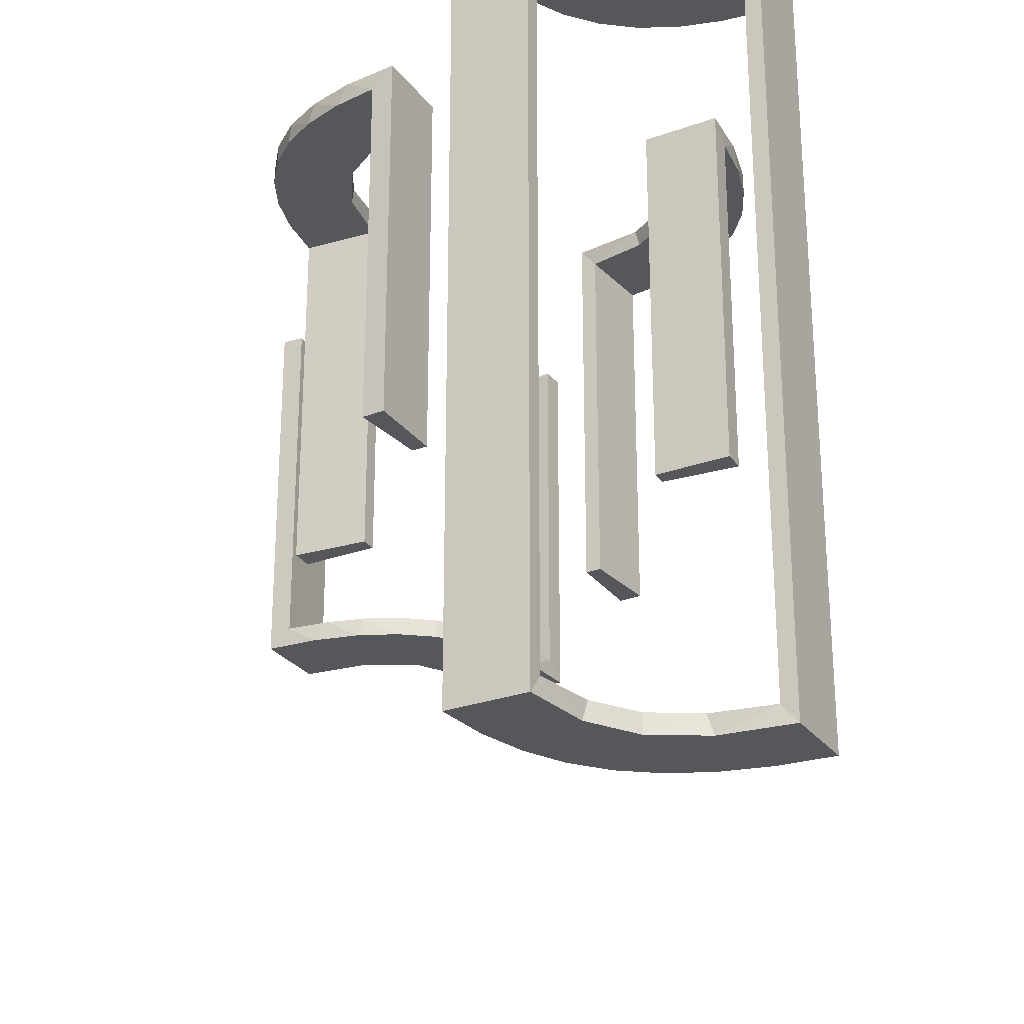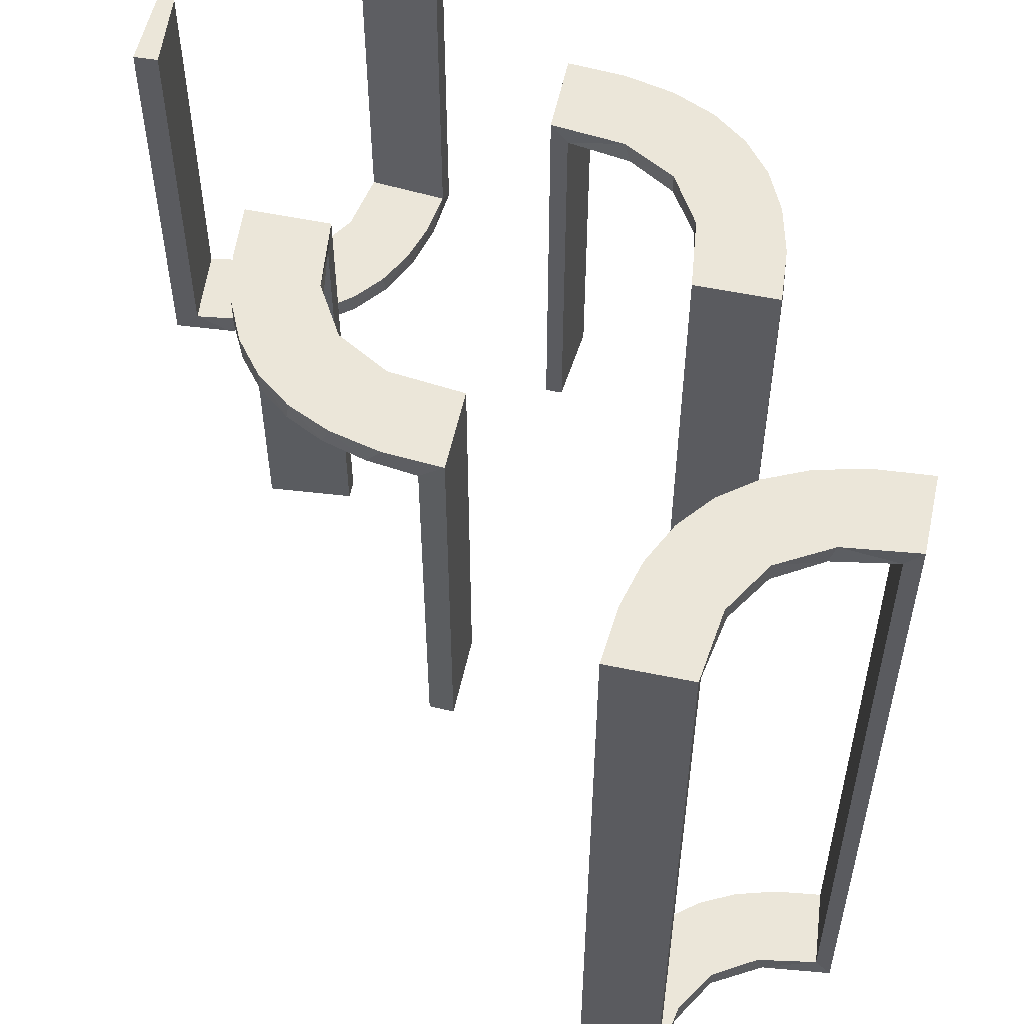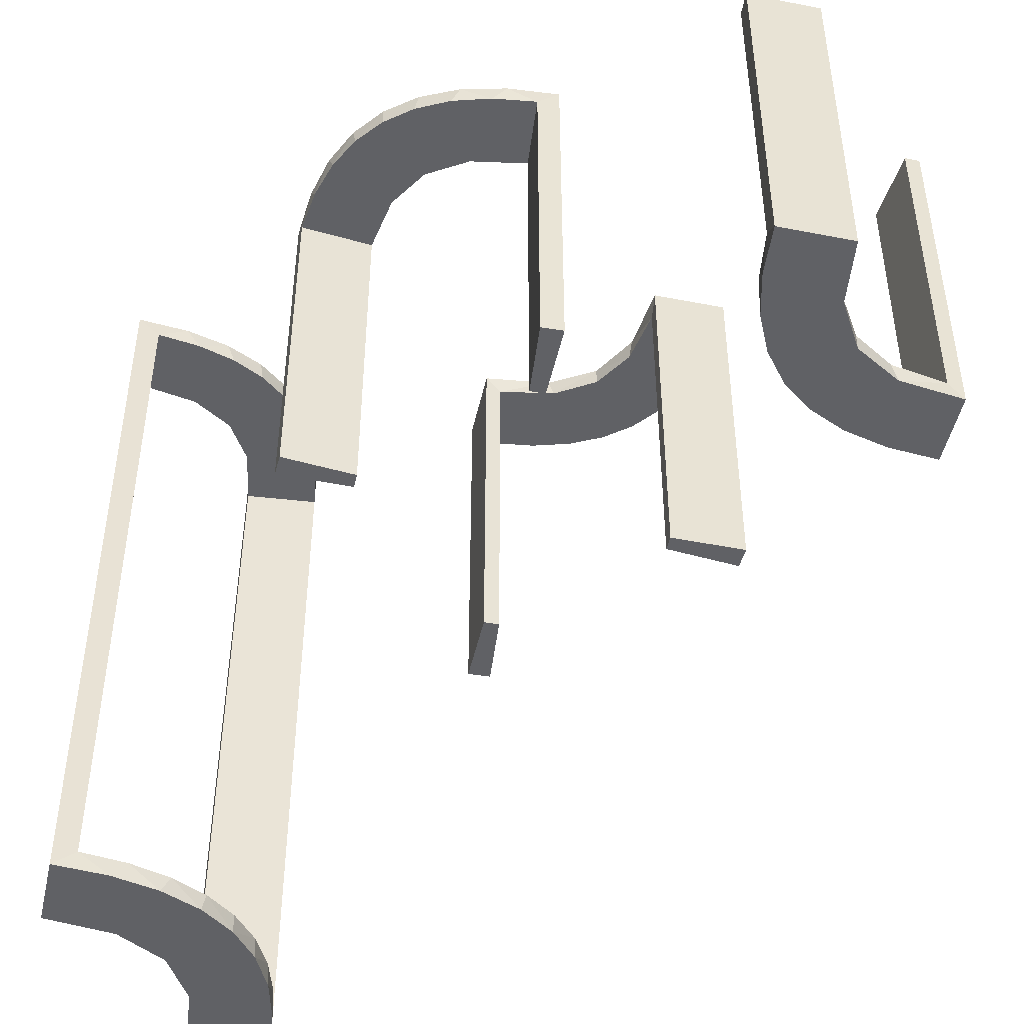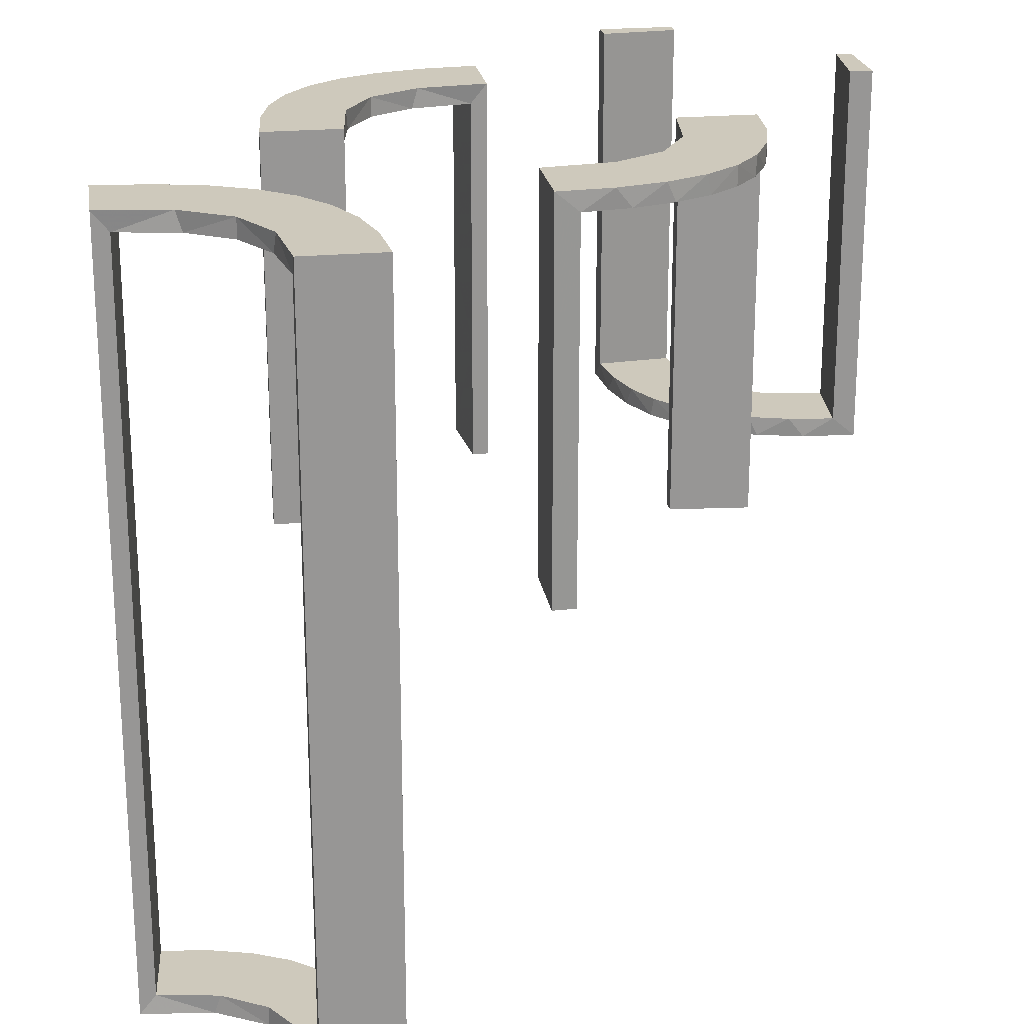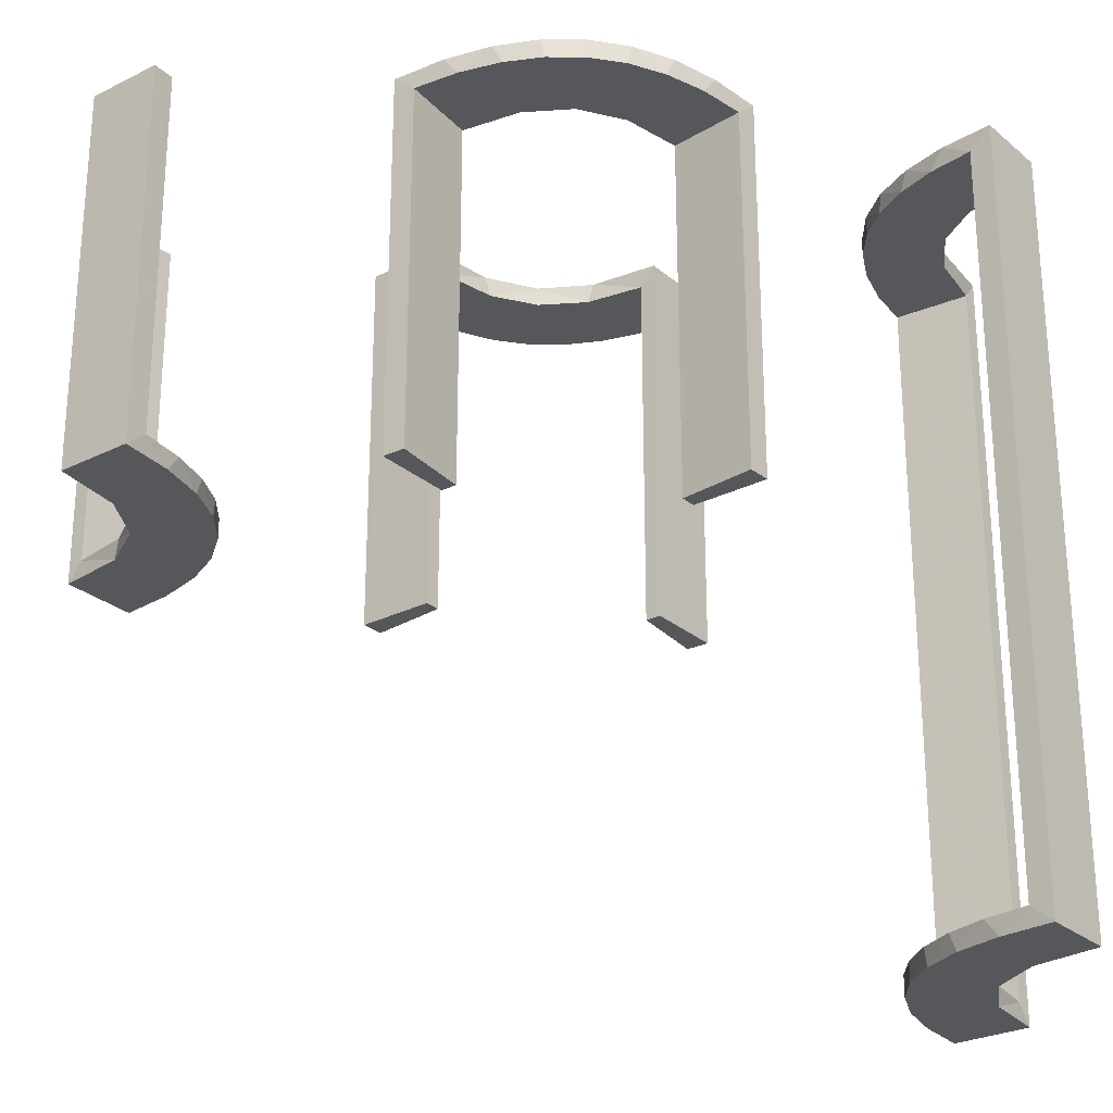
<metadata>
{"format":"obj","ext":"obj","renderer":"f3d","projection":"perspective","resolution":1024,"background":"white","views":[{"elev":-27.4,"azim":29.0,"up":"+Z"},{"elev":55.2,"azim":12.3,"up":"+Z"},{"elev":-47.4,"azim":167.5,"up":"+Z"},{"elev":22.5,"azim":81.0,"up":"+Z"},{"elev":-26.8,"azim":-52.1,"up":"+Z"}]}
</metadata>
<code>
v -0.2013 0.4314 0
v 0.3591 -0.2245 -0.475
v 0.3591 -0.2245 0.475
v -0.1909 -0.09599 0.475
v -0.1452 -0.2747 0.475
v 0.4111 -0.2092 -0.475
v 0.4111 -0.2092 0.475
v 0.134 0.2789 0.5
v -0.09324 -0.29 0.475
v -0.4752 0.3009 0.5
v -0.4752 0.3009 0.3417
v -0.4752 0.3009 0.1833
v -0.4752 0.3009 0.025
v 0.2472 -0.3145 -0.475
v 0.2472 -0.3145 0.475
v 0.03392 0.298 0
v 0.03392 0.298 0.2375
v 0.03392 0.298 0.475
v 0.4109 -0.3109 -0.5
v 0.4109 -0.3109 0.5
v -0.2572 -0.1847 0.475
v -0.09346 -0.1883 0.5
v 0.2798 0.1401 0.475
v 0.2012 -0.4704 0
v 0.2012 -0.4704 -0.475
v 0.2012 -0.4704 0.2375
v 0.2012 -0.4704 -0.2375
v 0.2012 -0.4704 0.475
v -0.216 0.3711 0
v -0.2272 -0.2221 0.5
v -0.2272 -0.2221 0.475
v 0.2602 0.18 0.5
v -0.3031 -0.02878 0
v -0.3031 -0.02878 0.2375
v -0.3031 -0.02878 0.475
v -0.3548 0.2253 0.025
v 0.3 -0.5 0
v 0.3 -0.5 -0.5
v 0.3 -0.5 0.5
v -0.2044 0.0007887 0
v -0.2044 0.0007887 0.25
v -0.2044 0.0007887 0.5
v 0.3109 -0.4109 -0.5
v 0.3109 -0.4109 0.5
v 0.1011 0.1857 0.475
v -0.2048 0.4119 0.025
v -0.1852 -0.255 0.5
v 0.4306 -0.2056 -0.5
v 0.4306 -0.2056 0.5
v 0.1899 0.2521 0.475
v -0.3148 0.245 0
v -0.2952 -0.0881 0.475
v -0.07372 -0.2936 0.5
v 0.1565 0.1514 0.5
v 0.1565 0.1514 0.475
v -0.2956 0.5008 0
v -0.2956 0.5008 0.5
v 0.2 -0.5 0
v 0.2 -0.5 0.25
v 0.2 -0.5 -0.5
v 0.2 -0.5 0.5
v 0.2 -0.5 -0.25
v 0.2204 -0.3704 -0.5
v 0.2204 -0.3704 0.5
v -0.1969 0.4712 0.2625
v -0.1969 0.4712 0.5
v -0.1969 0.4712 0.025
v -0.2728 0.2779 0
v -0.2728 0.2779 0.025
v 0.2042 0.01962 0
v 0.2042 0.01962 0.475
v 0.2042 0.01962 0.3167
v 0.2042 0.01962 0.1583
v -0.284 -0.1289 0.5
v -0.4065 0.3117 0
v -0.2428 0.3153 0.025
v 0.4796 -0.3001 0
v 0.4796 -0.3001 -0.1583
v 0.4796 -0.3001 -0.3167
v 0.4796 -0.3001 -0.475
v 0.4796 -0.3001 0.475
v 0.4796 -0.3001 0.3167
v 0.4796 -0.3001 0.1583
v -0.02476 -0.1991 0
v -0.02476 -0.1991 0.475
v -0.02476 -0.1991 0.3167
v -0.02476 -0.1991 0.1583
v -0.4068 0.21 0.025
v 0.3044 -0.0007887 0
v 0.3044 -0.0007887 0.5
v -0.3091 0.404 0.025
v 0.2056 -0.4306 -0.5
v 0.2056 -0.4306 0.5
v -0.3989 0.3143 0.025
v 0.004351 0.2992 0
v 0.004351 0.2992 0.25
v 0.004351 0.2992 0.5
v 0.004351 0.1992 0
v 0.004351 0.1992 0.5
v 0.1935 0.08832 0.5
v -0.2987 -0.06859 0.5
v 0.5 -0.2 0
v 0.5 -0.2 -0.5
v 0.5 -0.2 0.5
v 0.5 -0.3 0
v 0.5 -0.3 0.25
v 0.5 -0.3 -0.5
v 0.5 -0.3 0.5
v 0.5 -0.3 -0.25
v 0.2987 0.06859 0.5
v -0.1935 -0.08832 0.5
v -0.004351 -0.1992 0
v -0.004351 -0.1992 0.5
v -0.004351 -0.2992 0
v -0.004351 -0.2992 0.25
v -0.004351 -0.2992 0.5
v -0.366 0.2211 0
v -0.3044 0.0007887 0
v -0.3044 0.0007887 0.5
v 0.02476 0.1991 0
v 0.02476 0.1991 0.475
v 0.02476 0.1991 0.3167
v 0.02476 0.1991 0.1583
v 0.4704 -0.2012 0
v 0.4704 -0.2012 -0.475
v 0.4704 -0.2012 0.2375
v 0.4704 -0.2012 -0.2375
v 0.4704 -0.2012 0.475
v -0.4661 0.202 0.2625
v -0.4661 0.202 0.5
v -0.4661 0.202 0.025
v 0.3704 -0.2204 -0.5
v 0.3704 -0.2204 0.5
v -0.2202 0.3599 0.025
v 0.3001 -0.4796 0
v 0.3001 -0.4796 -0.1583
v 0.3001 -0.4796 -0.3167
v 0.3001 -0.4796 -0.475
v 0.3001 -0.4796 0.475
v 0.3001 -0.4796 0.3167
v 0.3001 -0.4796 0.1583
v 0.284 0.1289 0.5
v -0.2042 -0.01962 0
v -0.2042 -0.01962 0.475
v -0.2042 -0.01962 0.3167
v -0.2042 -0.01962 0.1583
v -0.2398 0.32 0
v 0.3479 -0.3479 -0.475
v 0.3479 -0.3479 -0.5
v 0.3479 -0.3479 0.5
v 0.3479 -0.3479 0.475
v -0.4956 0.2008 0
v -0.4956 0.2008 0.5
v -0.4956 0.3008 0
v -0.4956 0.3008 0.25
v -0.4956 0.3008 0.5
v 0.3145 -0.2472 -0.475
v 0.3145 -0.2472 0.475
v -0.1565 -0.1514 0.5
v -0.1565 -0.1514 0.475
v 0.07372 0.2936 0.5
v 0.2952 0.0881 0.475
v -0.1899 -0.2521 0.475
v 0.4032 -0.3135 -0.475
v 0.4032 -0.3135 0.475
v -0.3101 0.2479 0.025
v 0.3135 -0.4032 -0.475
v 0.3135 -0.4032 0.475
v 0.1852 0.255 0.5
v -0.1011 -0.1857 0.475
v -0.3435 0.3486 0
v -0.3435 0.3486 0.025
v 0.2044 -0.0007887 0
v 0.2044 -0.0007887 0.25
v 0.2044 -0.0007887 0.5
v 0.2442 -0.3192 -0.5
v 0.2442 -0.3192 0.5
v 0.3031 0.02878 0
v 0.3031 0.02878 0.2375
v 0.3031 0.02878 0.475
v -0.2602 -0.18 0.5
v 0.2245 -0.3591 -0.475
v 0.2245 -0.3591 0.475
v 0.2272 0.2221 0.5
v 0.2272 0.2221 0.475
v -0.2958 0.4804 0.5
v -0.2958 0.4804 0.3417
v -0.2958 0.4804 0.1833
v -0.2958 0.4804 0.025
v -0.2798 -0.1401 0.475
v 0.09346 0.1883 0.5
v 0.2572 0.1847 0.475
v -0.03392 -0.298 0
v -0.03392 -0.298 0.2375
v -0.03392 -0.298 0.475
v 0.09324 0.29 0.475
v 0.2771 -0.2771 -0.475
v 0.2771 -0.2771 -0.5
v 0.2771 -0.2771 0.5
v 0.2771 -0.2771 0.475
v -0.1956 0.5008 0
v -0.1956 0.5008 0.25
v -0.1956 0.5008 0.5
v -0.134 -0.2789 0.5
v 0.3192 -0.2442 -0.5
v 0.3192 -0.2442 0.5
v 0.1452 0.2747 0.475
v 0.1909 0.09599 0.475
v -0.4263 0.2064 0
v 0.2092 -0.4111 -0.475
v 0.2092 -0.4111 0.475
v -0.3065 0.4117 0
f 122 121 99
f 99 121 191
f 55 54 45
f 123 122 98
f 99 98 122
f 98 120 123
f 54 55 208
f 100 208 71
f 72 174 175
f 173 73 70
f 73 173 174
f 72 73 174
f 97 161 18
f 96 97 18
f 207 196 8
f 8 169 207
f 95 96 17
f 169 184 50
f 192 185 184
f 32 142 23
f 142 110 162
f 110 90 180
f 179 180 90
f 179 89 178
f 179 90 89
f 99 191 161
f 169 191 54
f 191 169 8
f 8 161 191
f 169 54 184
f 32 184 54
f 54 100 32
f 100 175 110
f 110 142 100
f 174 90 175
f 89 174 173
f 90 174 89
f 96 95 98
f 97 96 99
f 98 99 96
f 178 70 73
f 179 178 73
f 72 71 180
f 73 72 179
f 162 180 71
f 208 162 71
f 208 23 162
f 192 55 185
f 192 23 208
f 55 192 208
f 50 55 45
f 45 121 196
f 45 207 50
f 121 18 196
f 185 55 50
f 121 122 18
f 16 123 120
f 123 16 17
f 122 123 17
f 120 98 95
f 95 16 120
f 89 173 70
f 70 178 89
f 121 45 191
f 54 191 45
f 54 208 100
f 100 71 175
f 72 175 71
f 161 196 18
f 96 18 17
f 196 161 8
f 169 50 207
f 95 17 16
f 184 185 50
f 192 184 32
f 32 23 192
f 142 162 23
f 110 180 162
f 99 161 97
f 100 142 32
f 175 90 110
f 72 180 179
f 45 196 207
f 122 17 18
f 188 189 56
f 56 189 212
f 172 171 91
f 187 188 57
f 56 57 188
f 57 186 187
f 171 172 94
f 75 94 13
f 12 155 154
f 156 11 10
f 11 156 155
f 12 11 155
f 201 1 67
f 202 201 67
f 134 46 29
f 29 147 134
f 203 202 65
f 147 68 76
f 166 69 68
f 51 117 36
f 117 209 88
f 209 152 131
f 129 131 152
f 129 153 130
f 129 152 153
f 56 212 1
f 212 171 147
f 29 1 212
f 147 171 68
f 51 68 171
f 75 51 171
f 75 154 209
f 75 117 51
f 154 152 209
f 155 152 154
f 153 155 156
f 152 155 153
f 202 203 57
f 201 202 56
f 57 56 202
f 130 10 11
f 129 130 11
f 12 13 131
f 11 12 129
f 13 94 88
f 94 172 166
f 13 88 131
f 94 166 36
f 76 69 172
f 172 91 76
f 91 189 46
f 189 67 46
f 189 188 67
f 66 187 186
f 187 66 65
f 188 187 65
f 186 57 203
f 203 66 186
f 153 156 10
f 10 130 153
f 189 91 212
f 171 212 91
f 171 94 75
f 75 13 154
f 12 154 13
f 1 46 67
f 202 67 65
f 46 1 29
f 147 76 134
f 203 65 66
f 68 69 76
f 166 68 51
f 51 36 166
f 117 88 36
f 209 131 88
f 56 1 201
f 212 147 29
f 75 209 117
f 12 131 129
f 94 36 88
f 172 69 166
f 91 134 76
f 91 46 134
f 188 65 67
f 38 43 92
f 43 149 176
f 38 92 60
f 43 176 63
f 205 198 149
f 19 205 149
f 107 48 19
f 19 132 205
f 107 103 48
f 48 132 19
f 80 164 6
f 164 148 157
f 80 6 125
f 164 157 2
f 14 197 148
f 148 167 14
f 167 138 210
f 138 25 210
f 109 78 105
f 79 78 109
f 79 109 107
f 80 107 19
f 149 148 164
f 37 135 136
f 137 37 136
f 38 37 137
f 43 167 149
f 38 138 43
f 137 138 38
f 127 102 124
f 103 102 127
f 125 6 48
f 6 2 132
f 198 205 157
f 205 132 2
f 197 14 198
f 14 182 176
f 58 62 27
f 62 25 27
f 210 25 92
f 60 25 62
f 92 63 210
f 62 58 37
f 60 62 38
f 37 38 62
f 109 103 107
f 102 109 105
f 103 109 102
f 138 137 25
f 136 135 24
f 137 136 27
f 77 78 124
f 125 79 80
f 79 125 127
f 78 79 127
f 58 135 37
f 135 58 24
f 77 102 105
f 102 77 124
f 43 63 92
f 149 198 176
f 164 2 6
f 148 197 157
f 167 182 14
f 167 210 182
f 78 77 105
f 79 107 80
f 80 19 164
f 149 164 19
f 167 148 149
f 138 167 43
f 103 127 125
f 125 48 103
f 6 132 48
f 198 157 197
f 205 2 157
f 14 176 198
f 182 63 176
f 58 27 24
f 25 60 92
f 63 182 210
f 137 27 25
f 136 24 27
f 78 127 124
f 39 44 93
f 44 150 177
f 39 93 61
f 44 177 64
f 206 199 150
f 20 206 150
f 108 49 20
f 20 133 206
f 108 104 49
f 49 133 20
f 81 165 7
f 165 151 158
f 81 7 128
f 165 158 3
f 15 200 151
f 151 168 15
f 168 139 211
f 139 28 211
f 106 83 105
f 82 83 106
f 82 106 108
f 81 108 20
f 150 151 165
f 37 135 141
f 140 37 141
f 39 37 140
f 44 168 150
f 39 139 44
f 140 139 39
f 126 102 124
f 104 102 126
f 128 7 49
f 7 3 133
f 199 206 158
f 206 133 3
f 200 15 199
f 15 183 177
f 58 59 26
f 59 28 26
f 211 28 93
f 61 28 59
f 93 64 211
f 59 58 37
f 61 59 39
f 37 39 59
f 106 104 108
f 102 106 105
f 104 106 102
f 139 140 28
f 141 135 24
f 140 141 26
f 77 83 124
f 128 82 81
f 82 128 126
f 83 82 126
f 58 135 37
f 135 58 24
f 77 102 105
f 102 77 124
f 44 64 93
f 150 199 177
f 165 3 7
f 151 200 158
f 168 183 15
f 168 211 183
f 83 77 105
f 82 108 81
f 81 20 165
f 150 165 20
f 168 151 150
f 139 168 44
f 104 126 128
f 128 49 104
f 7 133 49
f 199 158 200
f 206 3 158
f 15 177 199
f 183 64 177
f 58 26 24
f 28 61 93
f 64 183 211
f 140 26 28
f 141 24 26
f 83 126 124
f 86 85 113
f 113 85 22
f 160 159 170
f 87 86 112
f 113 112 86
f 112 84 87
f 159 160 4
f 111 4 144
f 145 41 42
f 40 146 143
f 146 40 41
f 145 146 41
f 116 53 195
f 115 116 195
f 5 9 204
f 204 47 5
f 114 115 194
f 47 30 163
f 21 31 30
f 181 74 190
f 74 101 52
f 101 119 35
f 34 35 119
f 34 118 33
f 34 119 118
f 113 22 53
f 47 22 159
f 22 47 204
f 204 53 22
f 47 159 30
f 181 30 159
f 159 111 181
f 111 42 101
f 101 74 111
f 41 119 42
f 118 41 40
f 119 41 118
f 115 114 112
f 116 115 113
f 112 113 115
f 33 143 146
f 34 33 146
f 145 144 35
f 146 145 34
f 52 35 144
f 4 52 144
f 4 190 52
f 21 160 31
f 21 190 4
f 160 21 4
f 163 160 170
f 170 85 9
f 170 5 163
f 85 195 9
f 31 160 163
f 85 86 195
f 193 87 84
f 87 193 194
f 86 87 194
f 84 112 114
f 114 193 84
f 118 40 143
f 143 33 118
f 85 170 22
f 159 22 170
f 159 4 111
f 111 144 42
f 145 42 144
f 53 9 195
f 115 195 194
f 9 53 204
f 47 163 5
f 114 194 193
f 30 31 163
f 21 30 181
f 181 190 21
f 74 52 190
f 101 35 52
f 113 53 116
f 111 74 181
f 42 119 101
f 145 35 34
f 170 9 5
f 86 194 195

</code>
